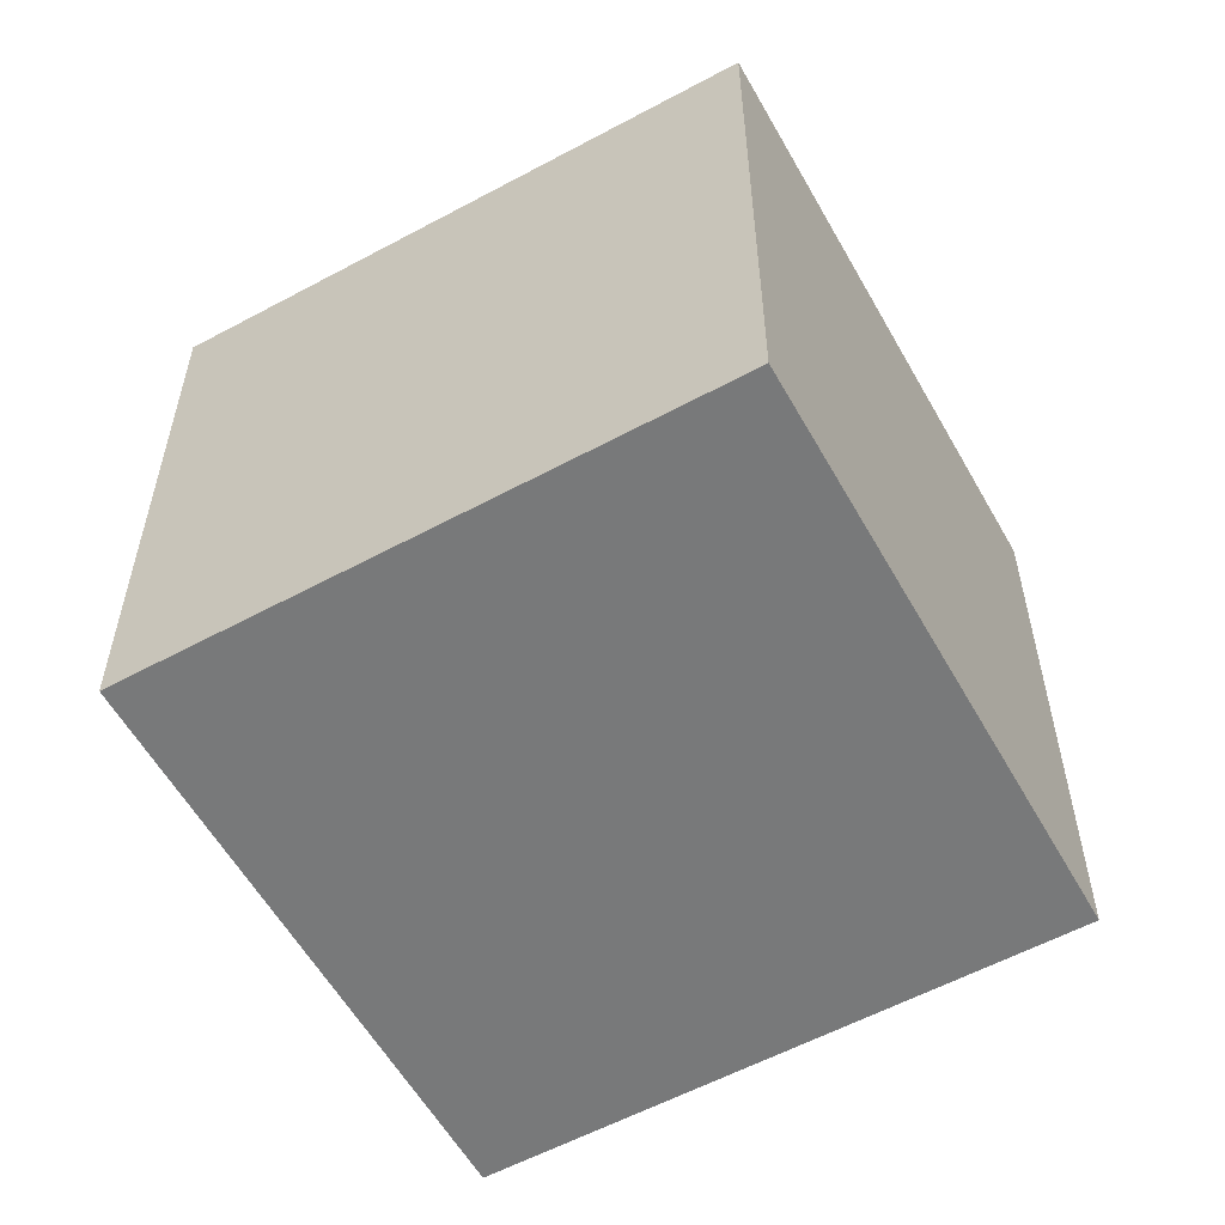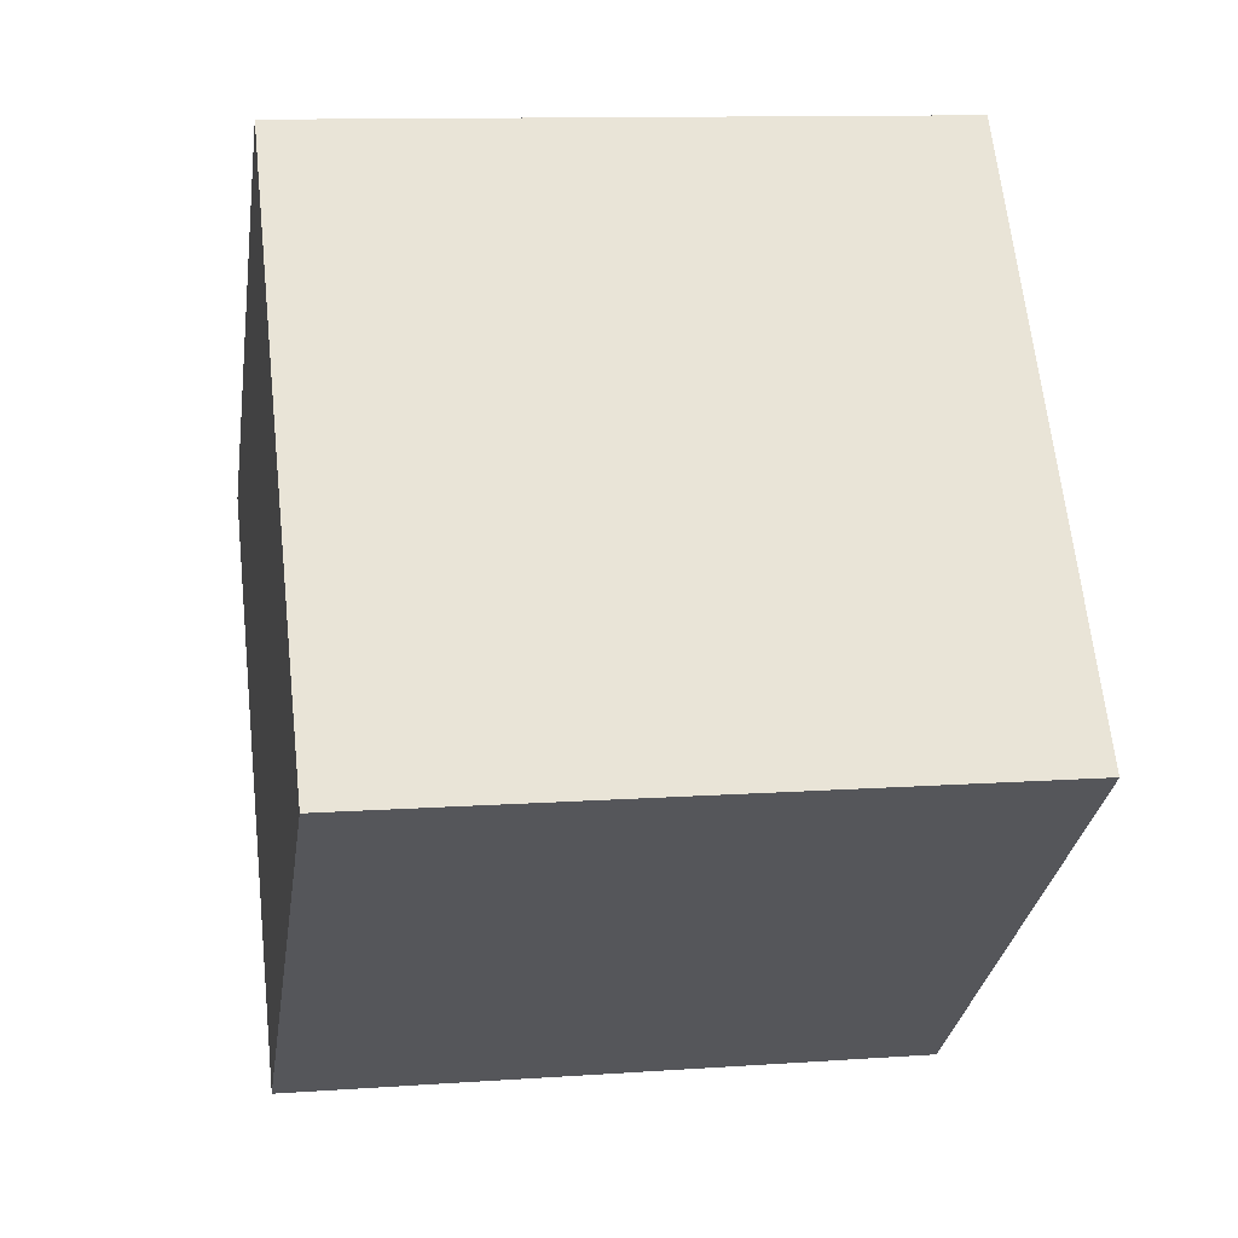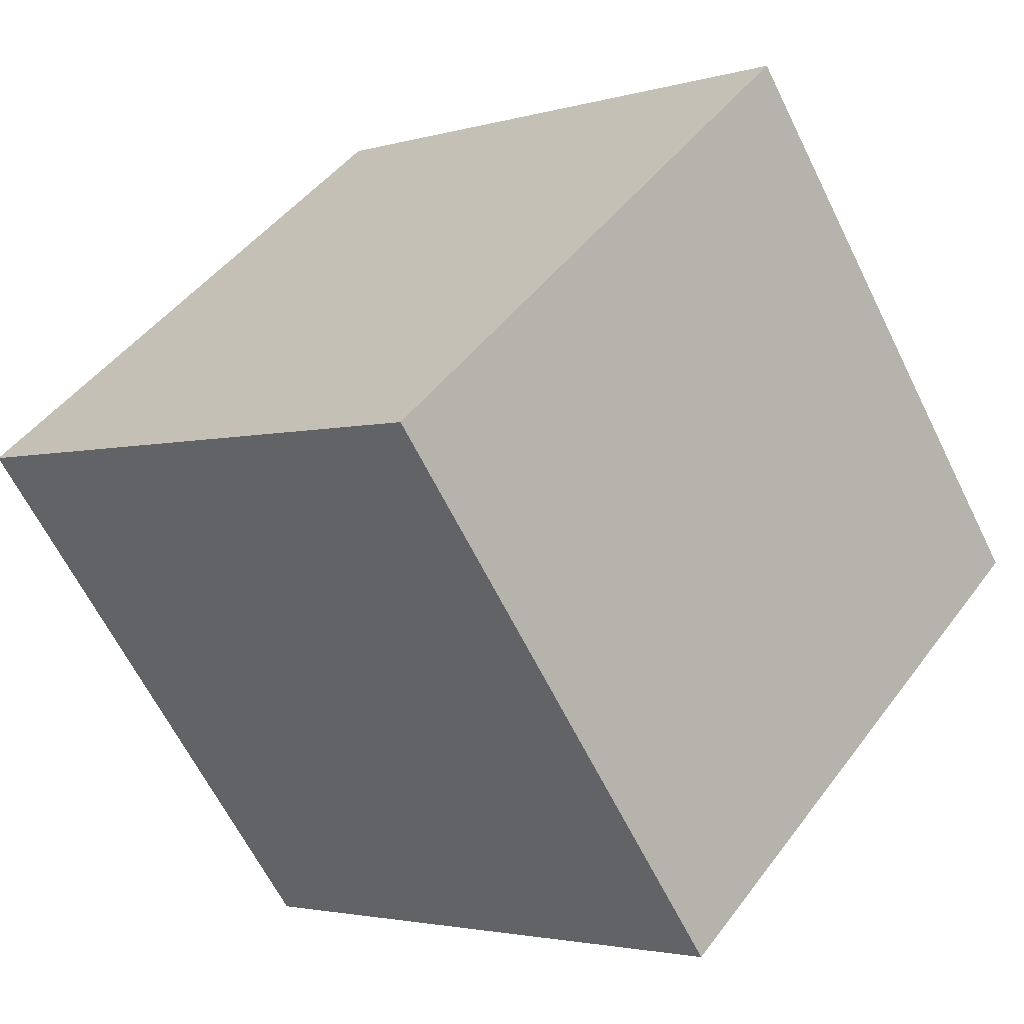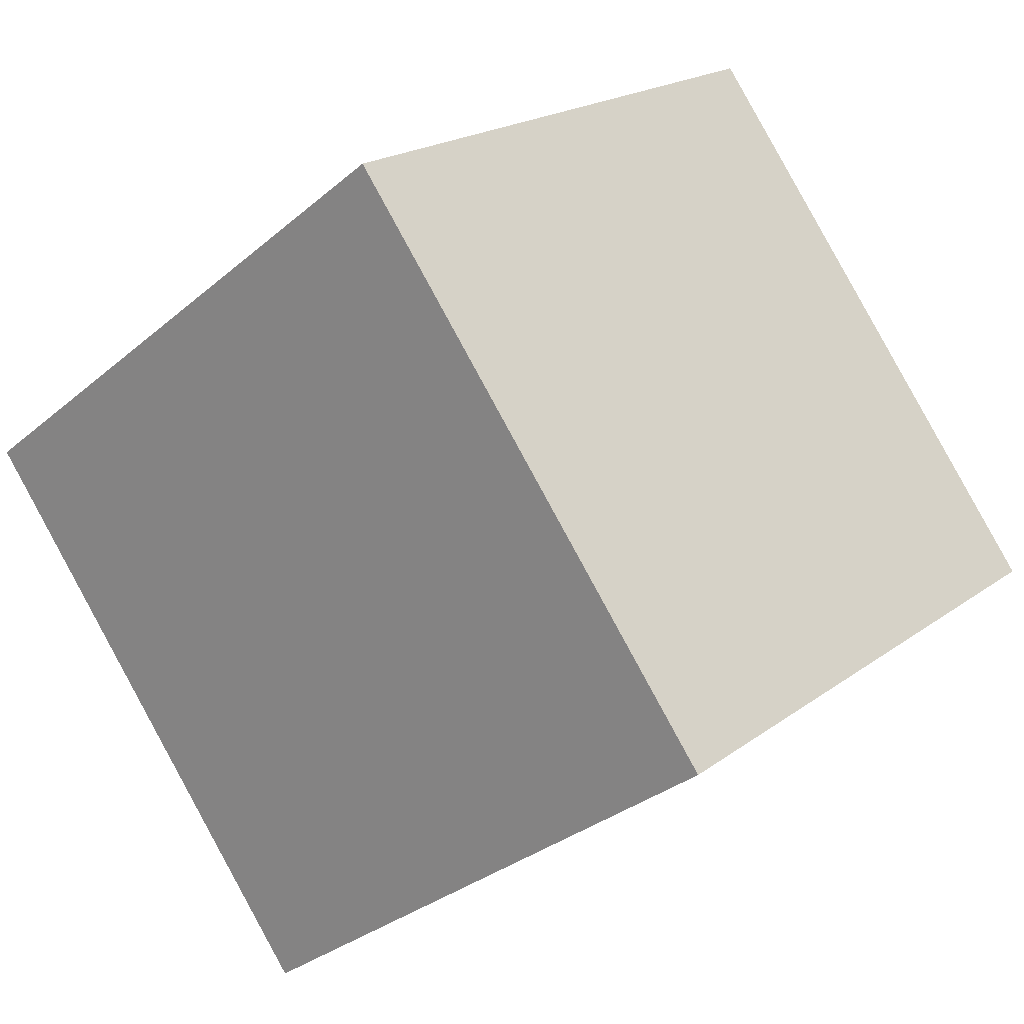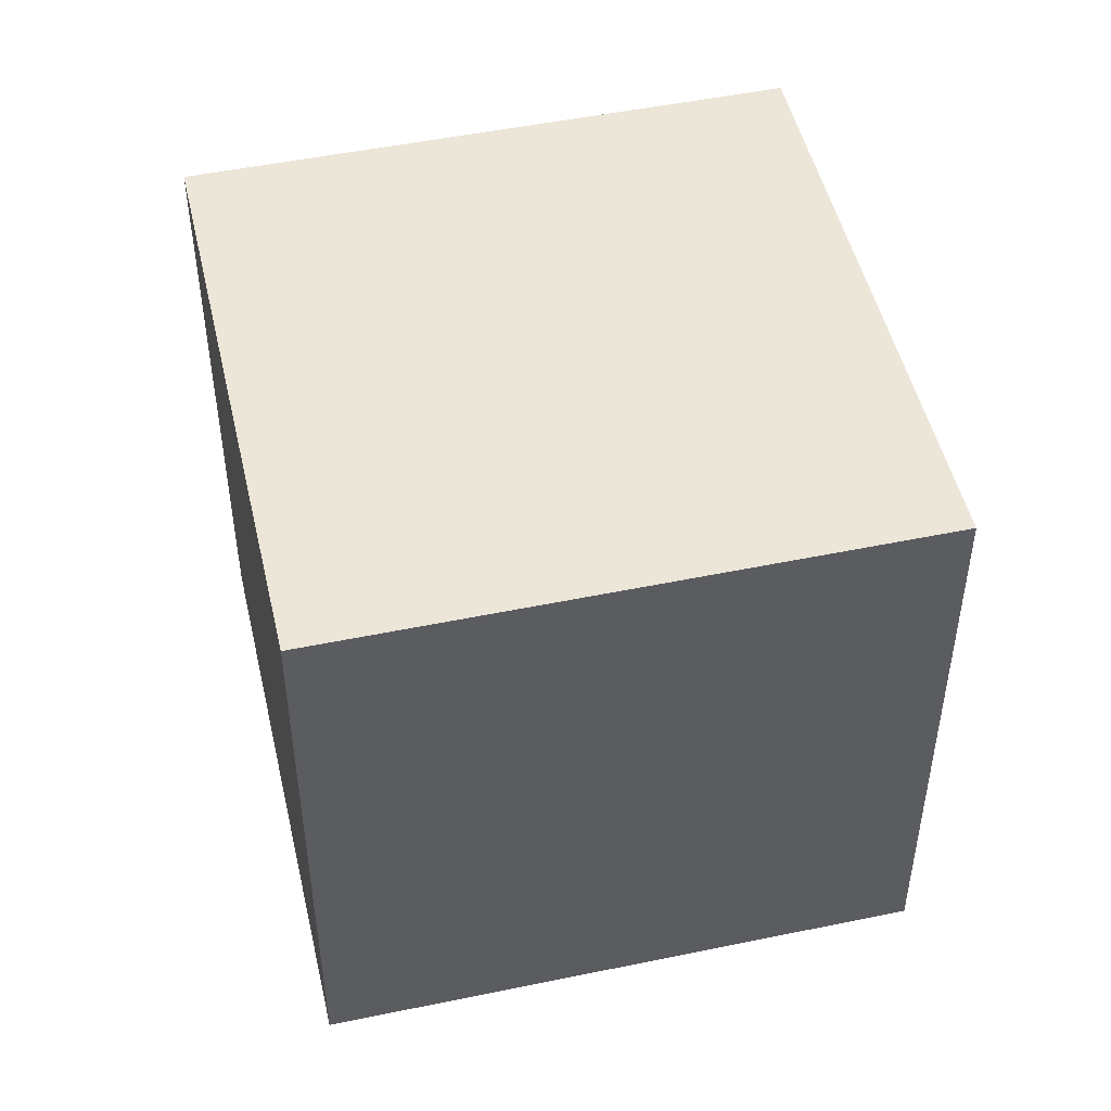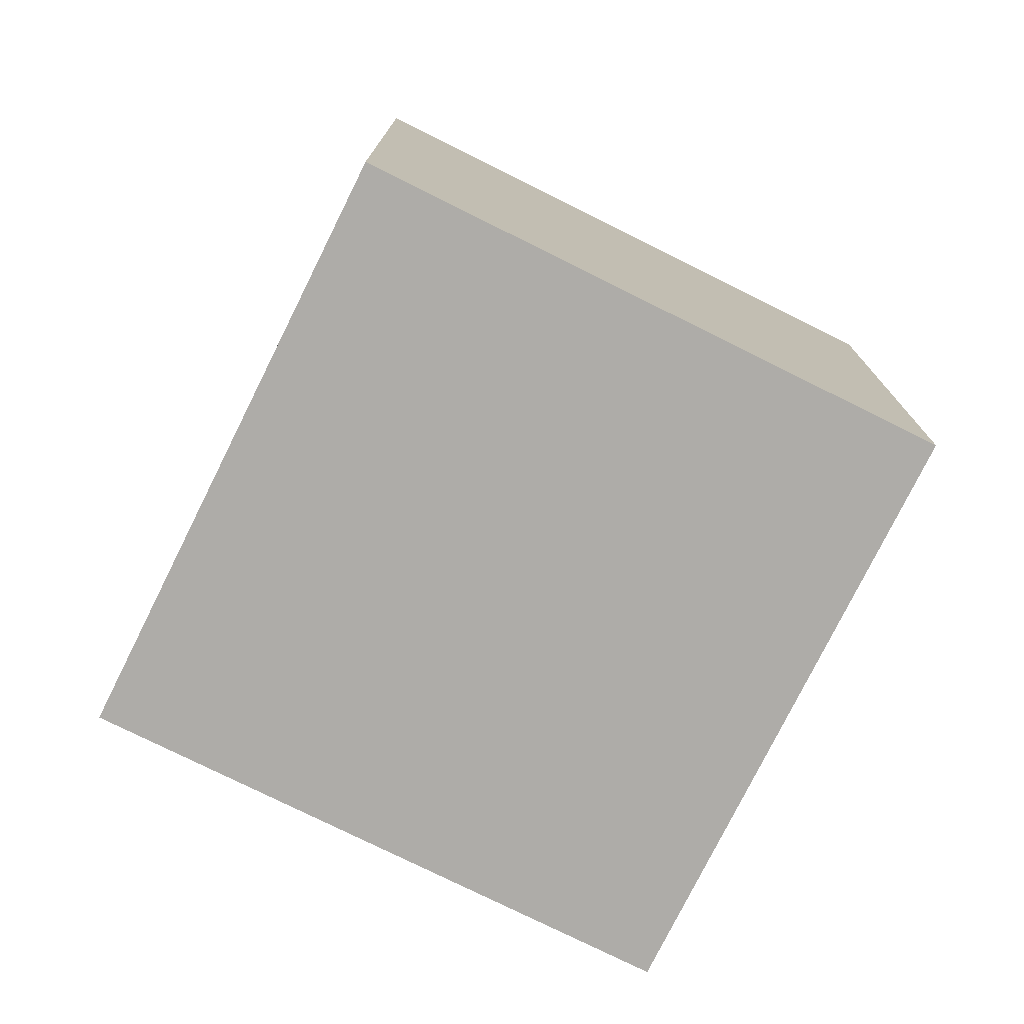
<metadata>
{"format":"obj","ext":"obj","renderer":"f3d","projection":"perspective","resolution":1024,"background":"white","views":[{"elev":-57.7,"azim":-112.0,"up":"+Z"},{"elev":11.3,"azim":80.2,"up":"+Y"},{"elev":-63.9,"azim":-153.7,"up":"+Y"},{"elev":-31.6,"azim":-40.1,"up":"+Y"},{"elev":49.5,"azim":-64.1,"up":"+Z"},{"elev":-76.8,"azim":102.4,"up":"+Z"}]}
</metadata>
<code>
v 0.8012 0.4795 -0.3372
v 0.8012 0.4795 0.06275
v 0.4895 0.2288 0.06275
v 0.8012 0.4795 -0.3372
v 0.4895 0.2288 0.06275
v 0.4895 0.2288 -0.3372
v 0.5505 0.7912 -0.3372
v 0.2388 0.5405 -0.3372
v 0.2388 0.5405 0.06275
v 0.5505 0.7912 -0.3372
v 0.2388 0.5405 0.06275
v 0.5505 0.7912 0.06275
v 0.8012 0.4795 -0.3372
v 0.5505 0.7912 -0.3372
v 0.5505 0.7912 0.06275
v 0.8012 0.4795 -0.3372
v 0.5505 0.7912 0.06275
v 0.8012 0.4795 0.06275
v 0.8012 0.4795 0.06275
v 0.5505 0.7912 0.06275
v 0.2388 0.5405 0.06275
v 0.8012 0.4795 0.06275
v 0.2388 0.5405 0.06275
v 0.4895 0.2288 0.06275
v 0.4895 0.2288 0.06275
v 0.2388 0.5405 0.06275
v 0.2388 0.5405 -0.3372
v 0.4895 0.2288 0.06275
v 0.2388 0.5405 -0.3372
v 0.4895 0.2288 -0.3372
v 0.5505 0.7912 -0.3372
v 0.8012 0.4795 -0.3372
v 0.4895 0.2288 -0.3372
v 0.5505 0.7912 -0.3372
v 0.4895 0.2288 -0.3372
v 0.2388 0.5405 -0.3372
f 1 2 3
f 4 5 6
f 7 8 9
f 10 11 12
f 13 14 15
f 16 17 18
f 19 20 21
f 22 23 24
f 25 26 27
f 28 29 30
f 31 32 33
f 34 35 36

</code>
